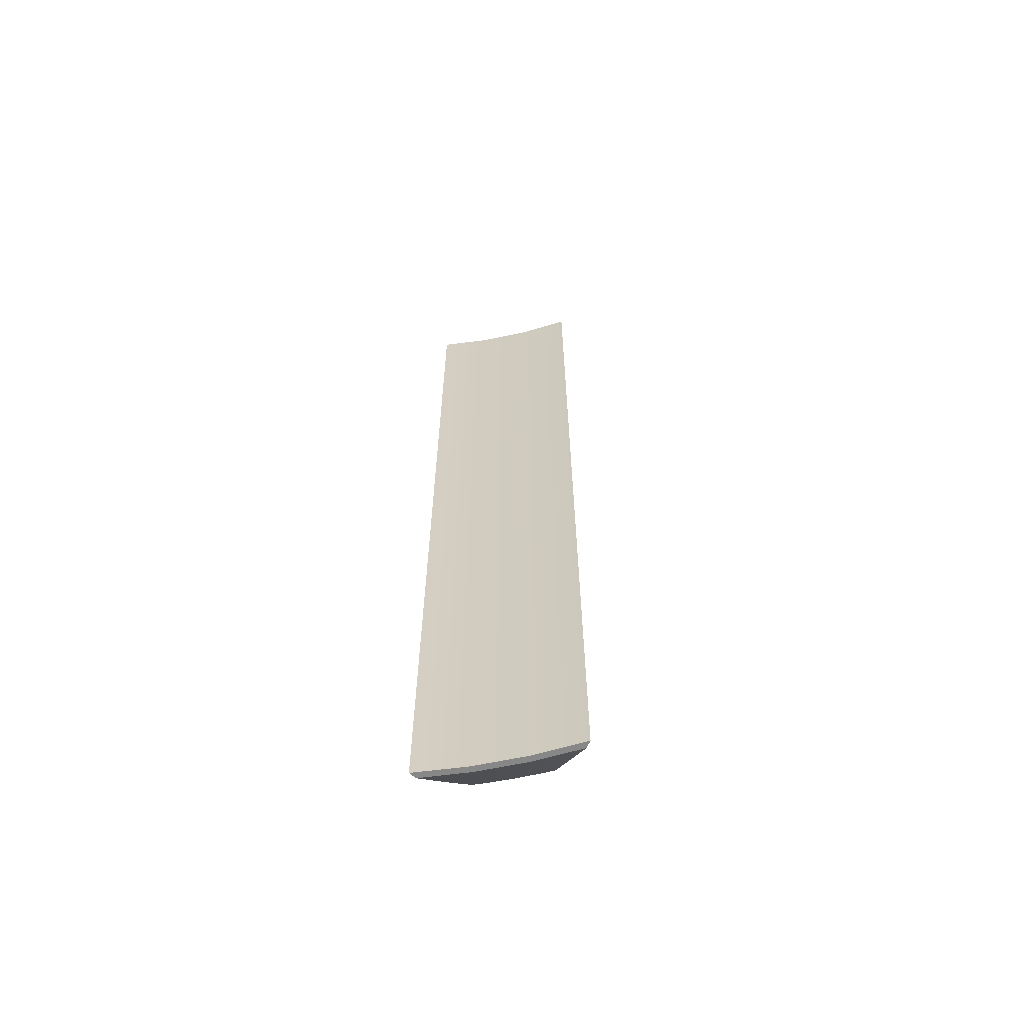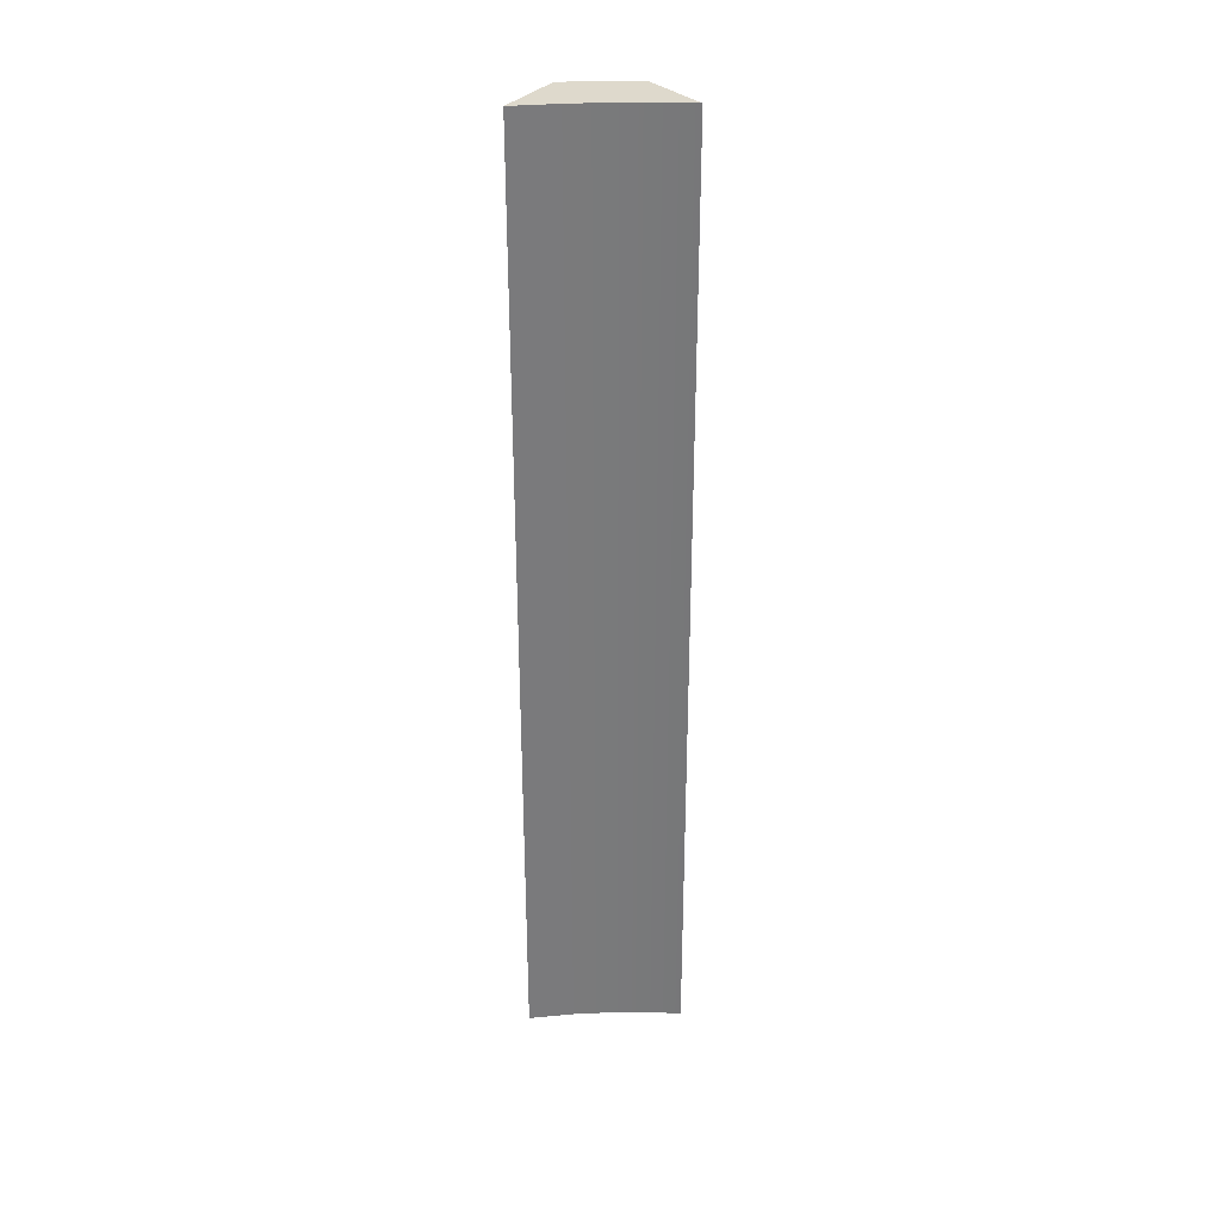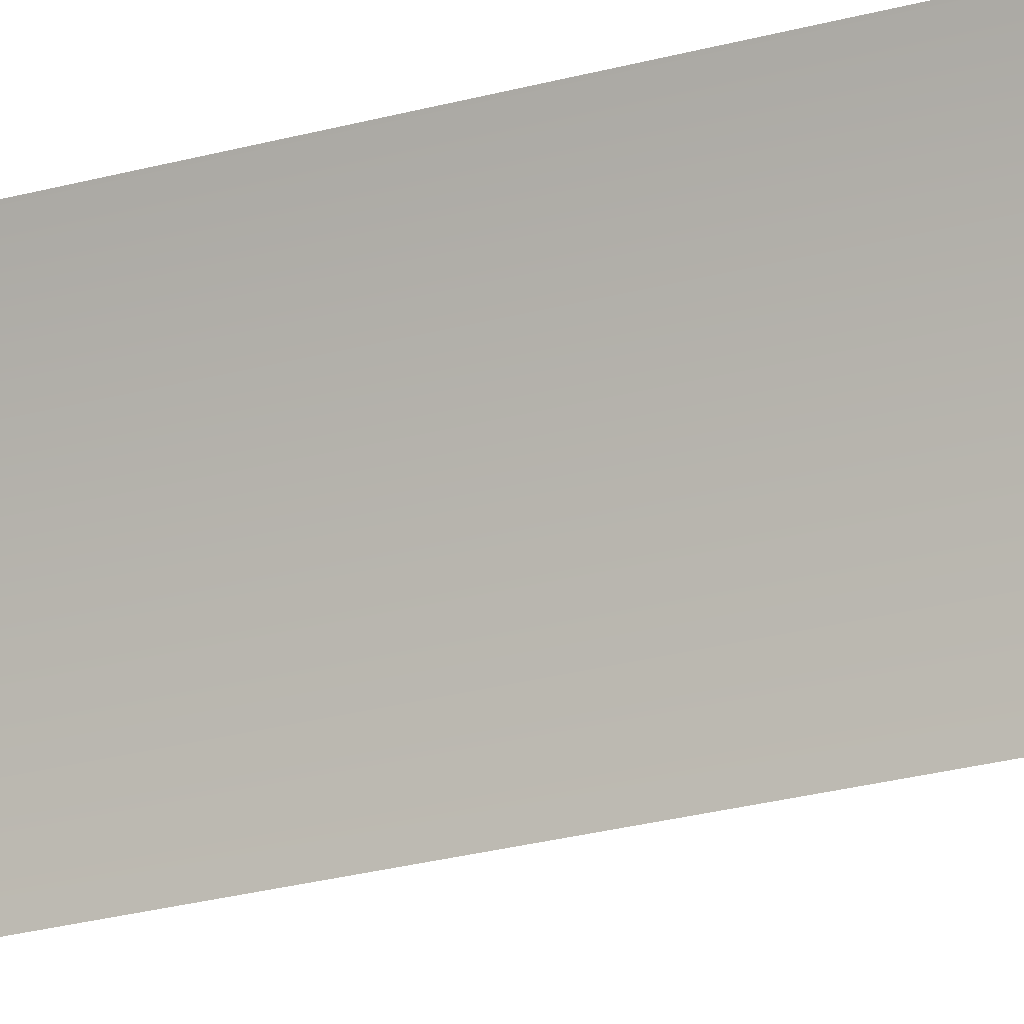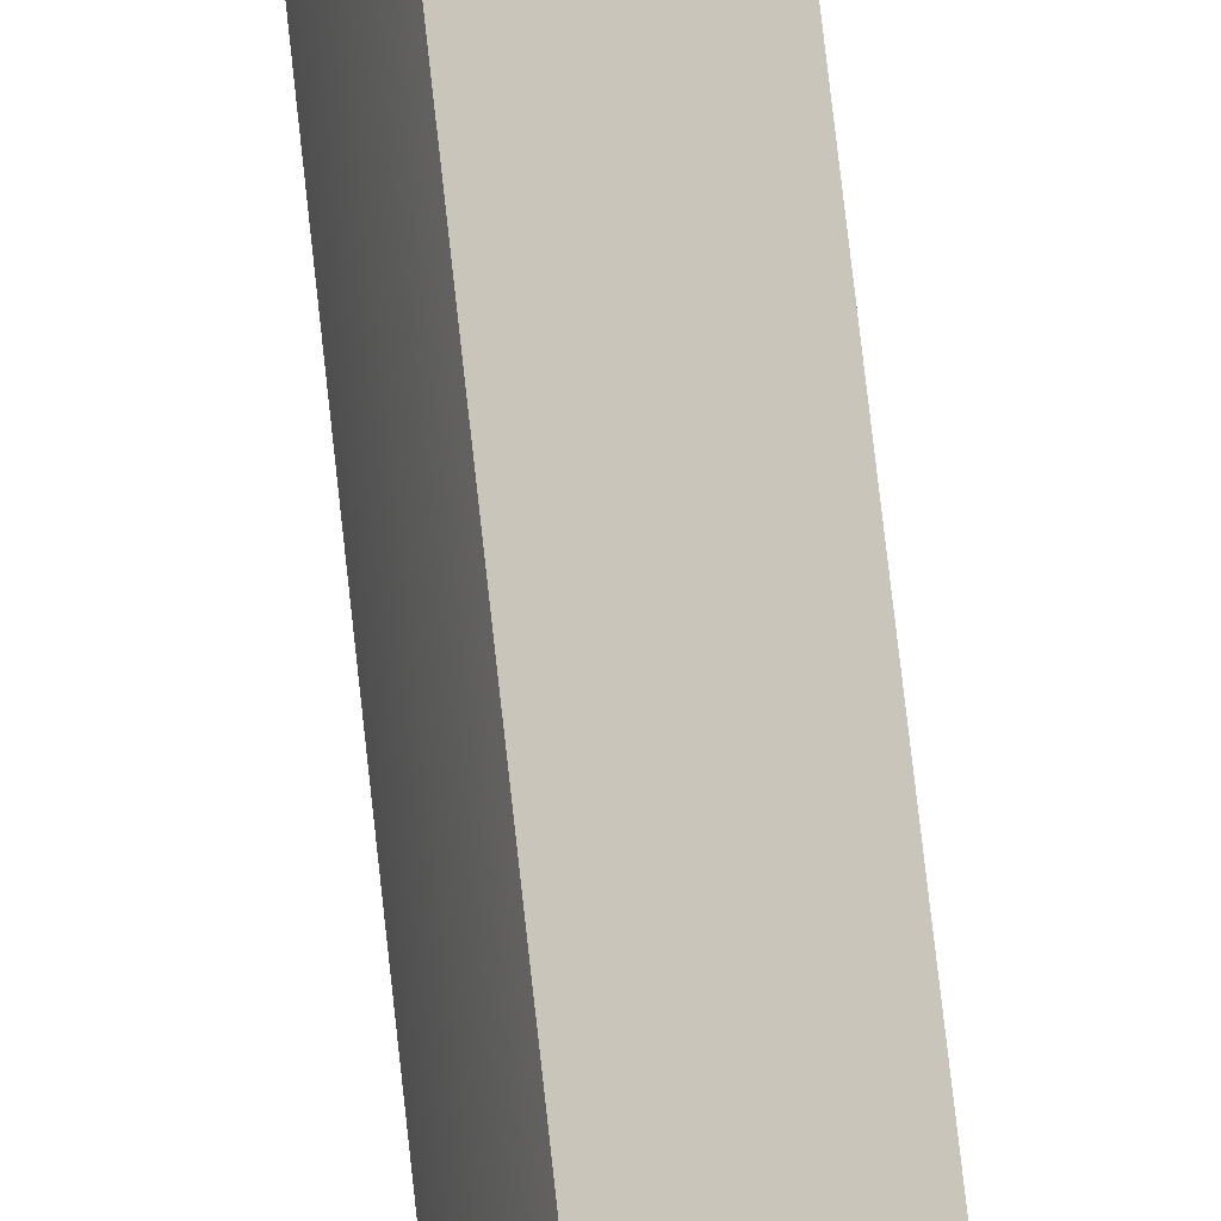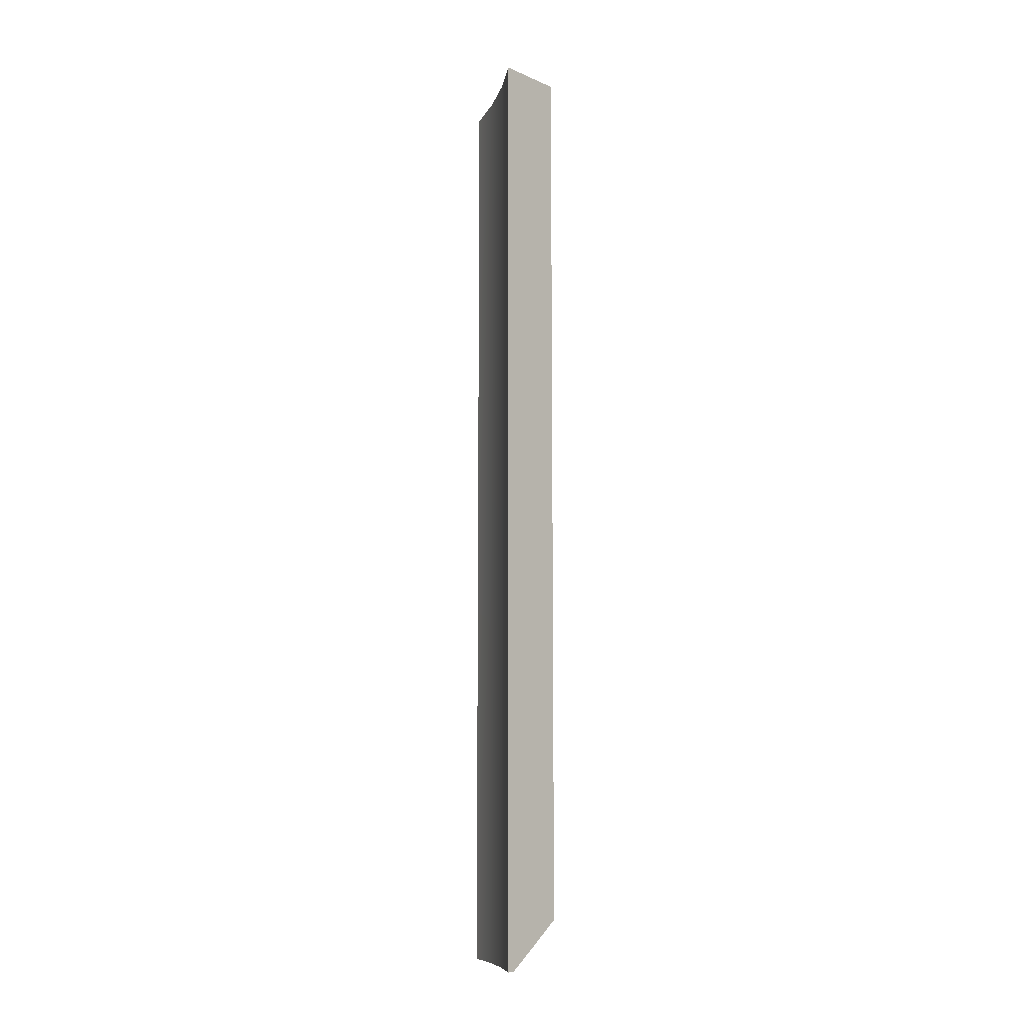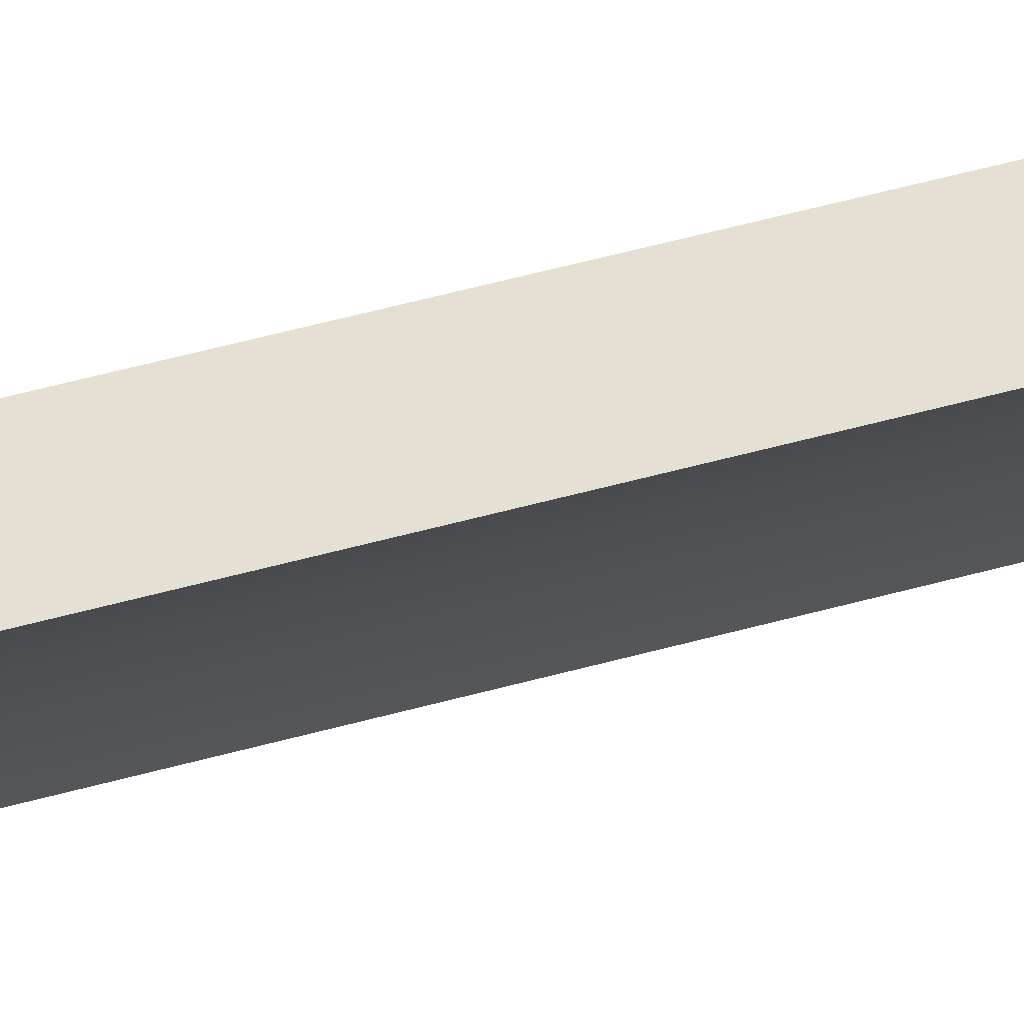
<metadata>
{"format":"obj","ext":"obj","renderer":"f3d","projection":"perspective","resolution":1024,"background":"white","views":[{"elev":-62.5,"azim":-59.8,"up":"+Z"},{"elev":32.2,"azim":-74.6,"up":"+Z"},{"elev":-22.9,"azim":-63.7,"up":"+Y"},{"elev":74.2,"azim":173.7,"up":"+Y"},{"elev":-9.4,"azim":5.2,"up":"+Z"},{"elev":57.2,"azim":-105.8,"up":"+Y"}]}
</metadata>
<code>
g body_1
v -0.007646 0.000699 -0.0394
v -0.007419 0.000723 -0.0394
v -0.007463 0.000873 -0.0394
v -0.007713 0.000906 -0.0394
v -0.007516 0.00102 -0.0394
v -0.007797 0.001106 -0.0394
v -0.007596 0.000488 -0.0394
v -0.007646 0.000699 -0.0434
v -0.007596 0.000488 -0.0434
v -0.007596 0.000488 -0.0394
v -0.007713 0.000906 -0.0434
v -0.007646 0.000699 -0.0394
v -0.007797 0.001106 -0.0434
v -0.007713 0.000906 -0.0394
v -0.007797 0.001106 -0.0394
v -0.007797 0.001106 -0.0394
v -0.007642 0.001059 -0.0433
v -0.007765 0.001096 -0.0434
v -0.007516 0.00102 -0.0394
v -0.007516 0.00102 -0.0432
v -0.007797 0.001106 -0.0434
v -0.007596 0.000488 -0.0394
v -0.007499 0.000618 -0.0433
v -0.007419 0.000723 -0.0432
v -0.007596 0.000488 -0.0434
v -0.007576 0.000515 -0.0434
v -0.007419 0.000723 -0.0394
v -0.007713 0.000906 -0.0434
v -0.007687 0.000909 -0.0434
v -0.007623 0.000712 -0.0434
v -0.007646 0.000699 -0.0434
v -0.007576 0.000515 -0.0434
v -0.007797 0.001106 -0.0434
v -0.007765 0.001096 -0.0434
v -0.007596 0.000488 -0.0434
v -0.007463 0.000873 -0.0394
v -0.007463 0.000873 -0.0432
v -0.0075 0.000978 -0.0432
v -0.007516 0.00102 -0.0394
v -0.007419 0.000723 -0.0394
v -0.007431 0.000767 -0.0432
v -0.007419 0.000723 -0.0432
v -0.007516 0.00102 -0.0432
v -0.007623 0.000712 -0.0434
v -0.007687 0.000909 -0.0434
v -0.007463 0.000873 -0.0432
v -0.0075 0.000978 -0.0432
v -0.007642 0.001059 -0.0433
v -0.007516 0.00102 -0.0432
v -0.007765 0.001096 -0.0434
v -0.007431 0.000767 -0.0432
v -0.007419 0.000723 -0.0432
v -0.007499 0.000618 -0.0433
v -0.007576 0.000515 -0.0434
f 4 5 6
f 1 3 4
f 4 3 5
f 2 1 7
f 3 1 2
f 32 31 30
f 34 28 33
f 31 32 35
f 28 30 31
f 28 34 29
f 30 28 29
f 8 10 12
f 11 12 14
f 13 14 15
f 14 13 11
f 12 11 8
f 10 8 9
f 16 20 17
f 20 16 19
f 18 16 17
f 16 18 21
f 26 22 25
f 22 26 23
f 22 24 27
f 24 22 23
f 36 41 37
f 41 36 40
f 36 38 39
f 38 36 37
f 41 40 42
f 39 38 43
f 44 46 51
f 45 49 47
f 44 53 54
f 44 52 53
f 48 45 50
f 49 45 48
f 46 45 47
f 52 44 51
f 46 44 45

</code>
